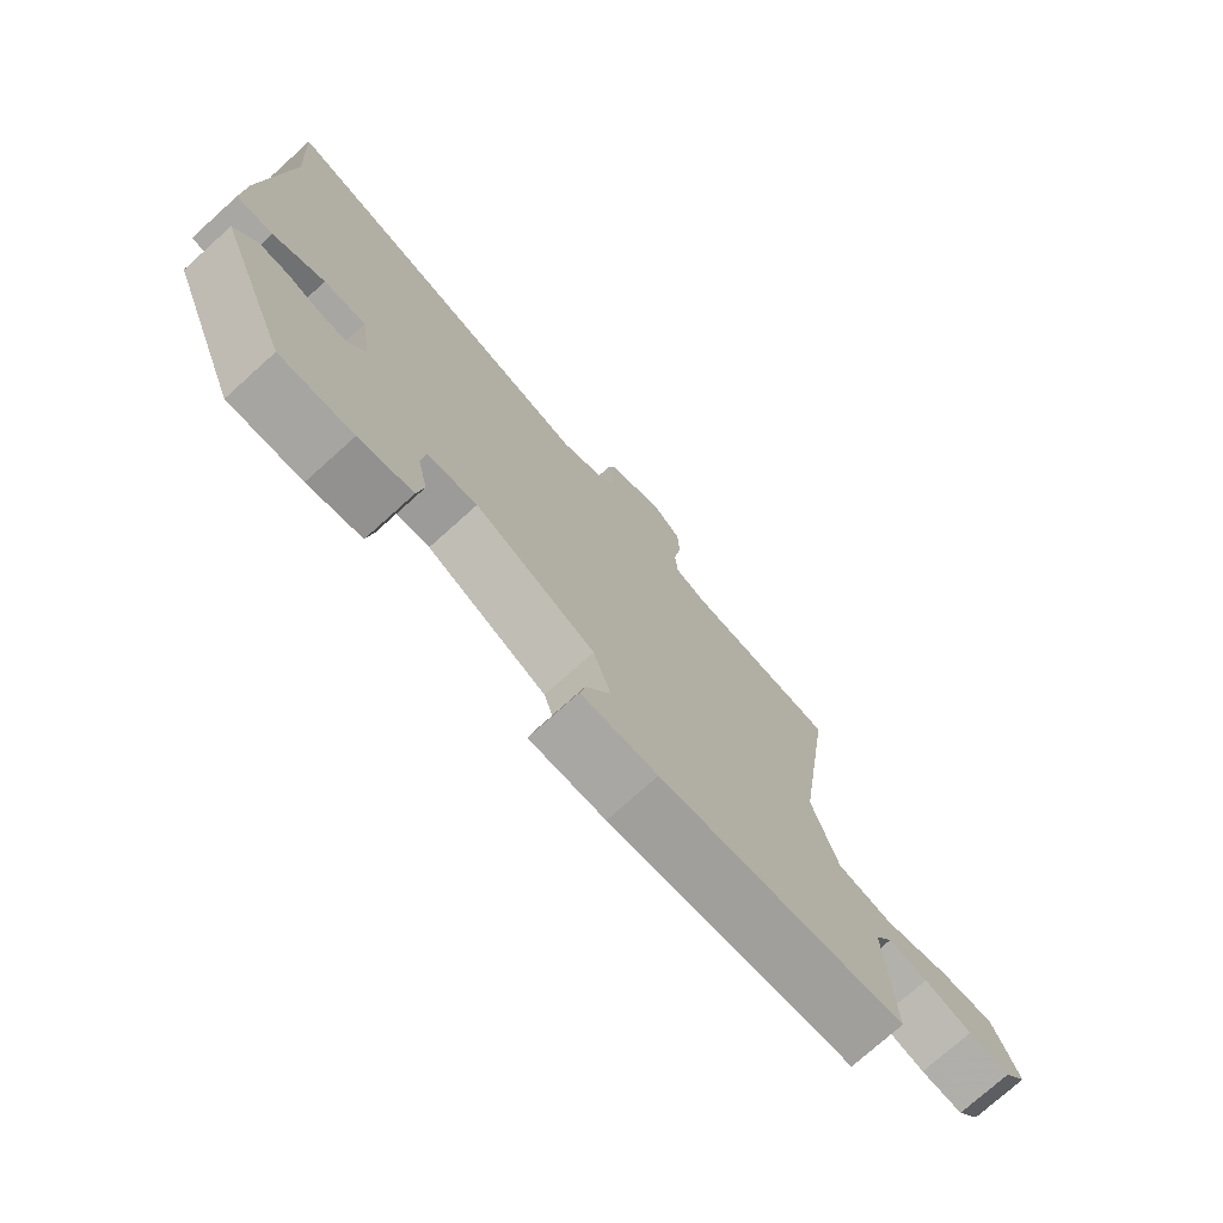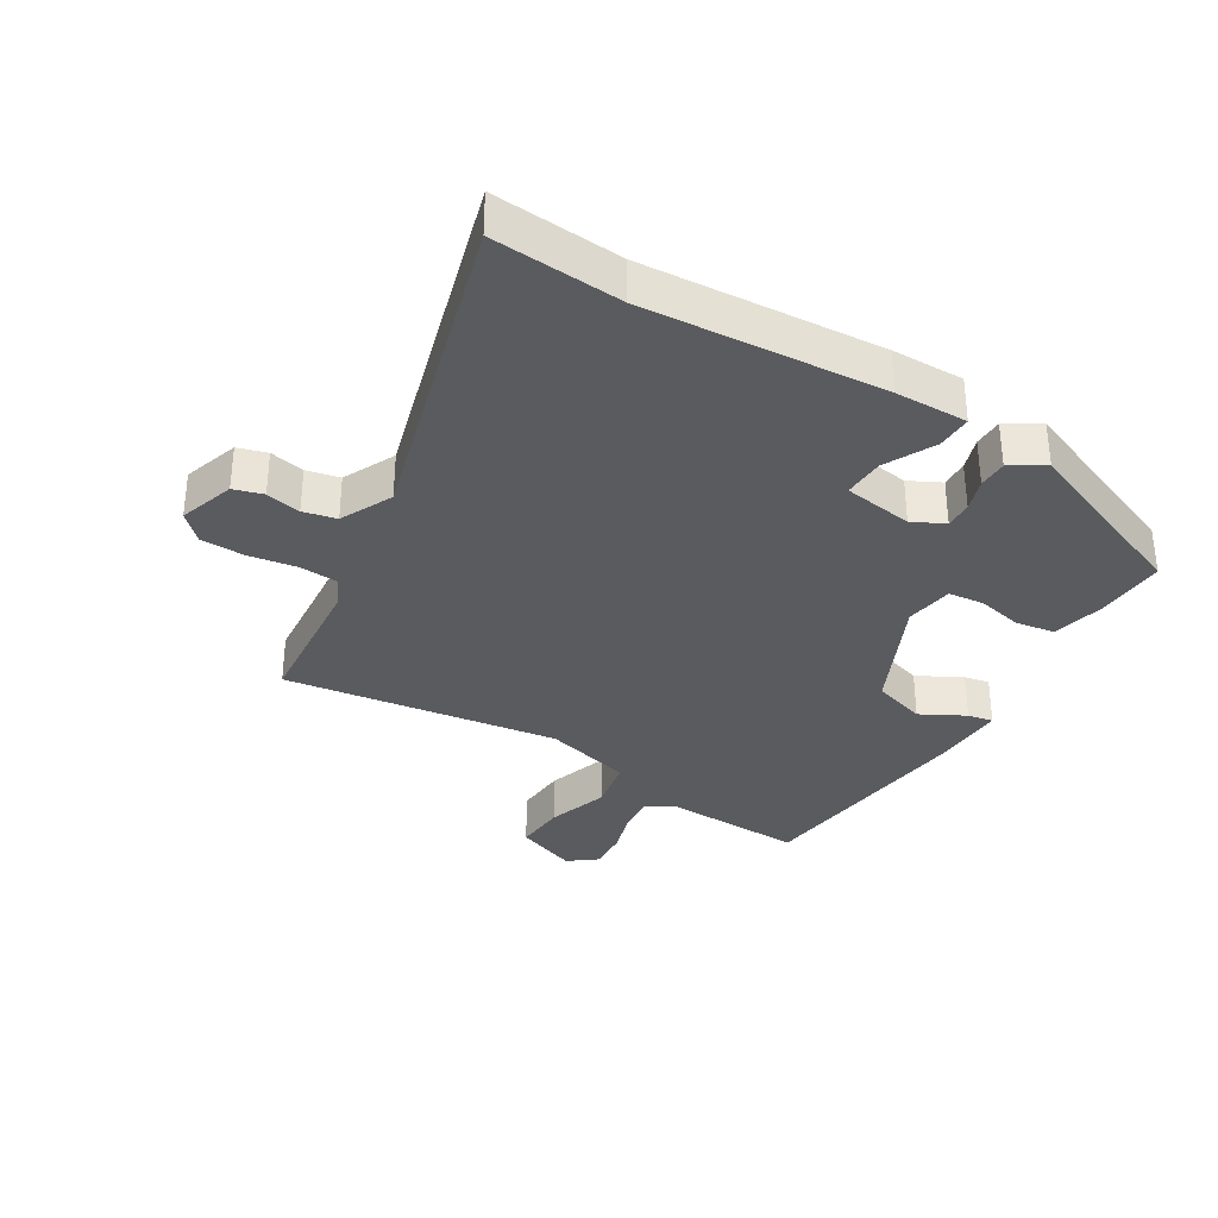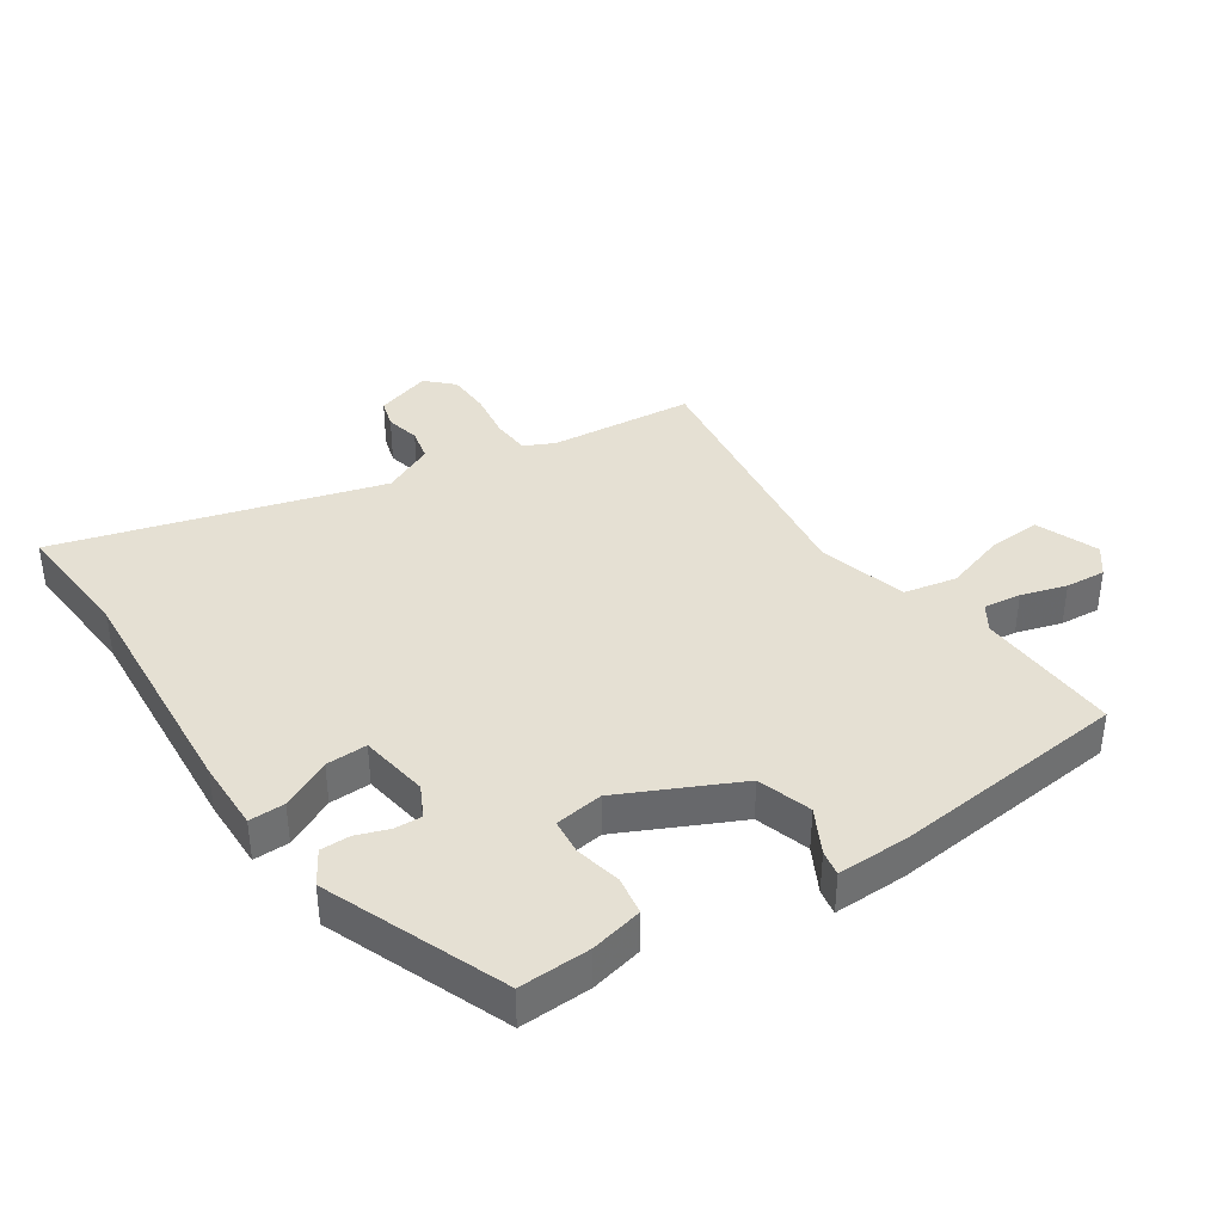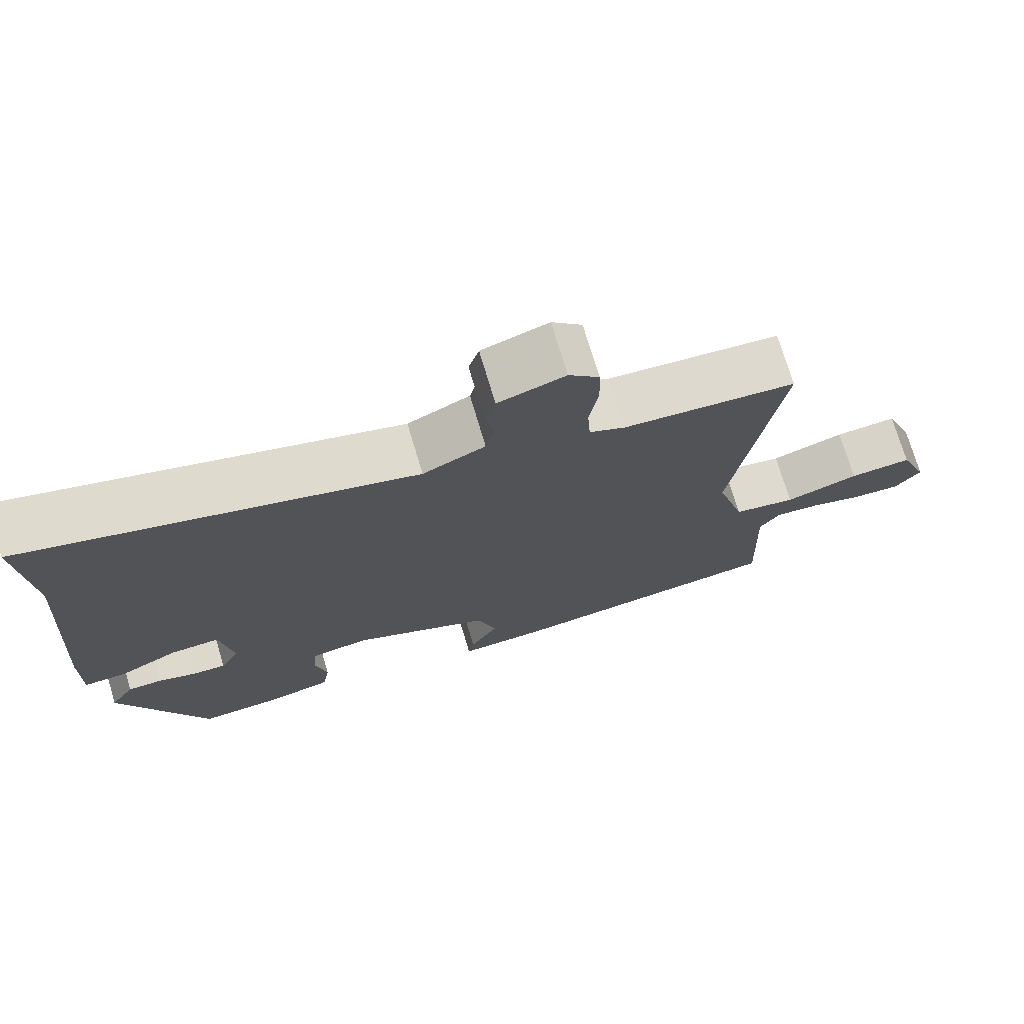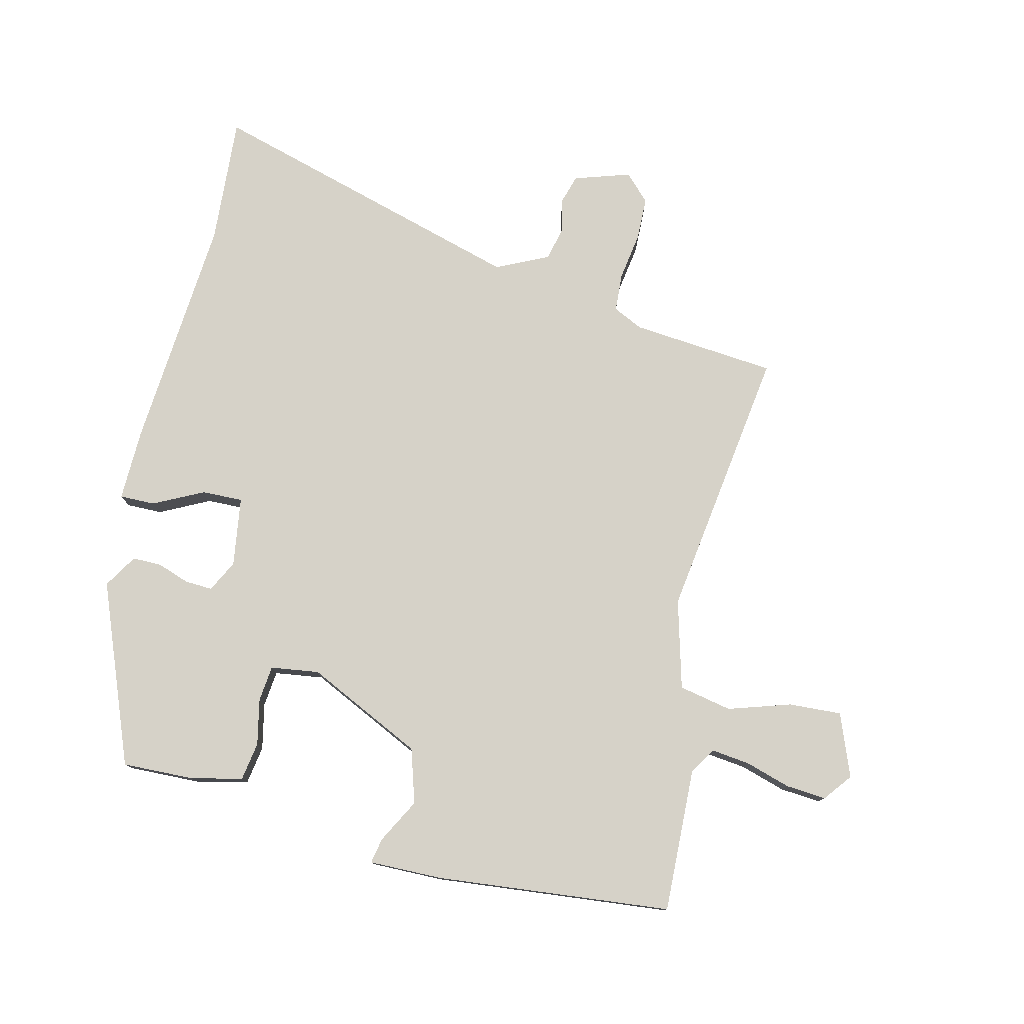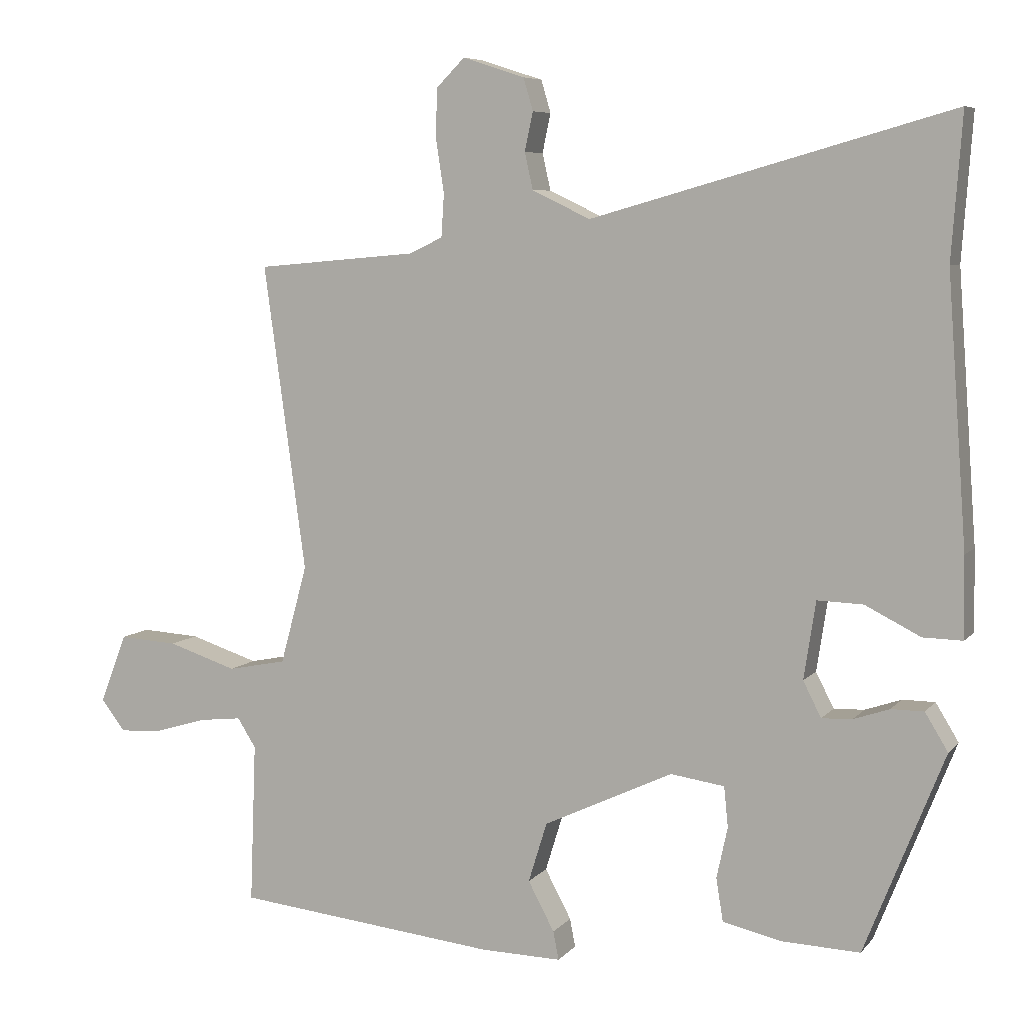
<metadata>
{"format":"obj","ext":"obj","renderer":"f3d","projection":"perspective","resolution":1024,"background":"white","views":[{"elev":-75.2,"azim":132.0,"up":"+Z"},{"elev":-33.4,"azim":58.7,"up":"+Y"},{"elev":38.1,"azim":146.2,"up":"+Y"},{"elev":73.9,"azim":163.3,"up":"+Z"},{"elev":77.8,"azim":-166.4,"up":"+Y"},{"elev":6.9,"azim":21.5,"up":"+Z"}]}
</metadata>
<code>
v 0.394 0.07 -0.482
v 0.28 0.07 -0.478
v 0.196 0.07 -0.459
v 0.186 0.07 -0.397
v 0.202 0.07 -0.323
v 0.196 0.07 -0.265
v 0.118 0.07 -0.254
v -0.069 0.07 -0.343
v -0.096 0.07 -0.43
v -0.058 0.07 -0.501
v -0.05 0.07 -0.542
v -0.167 0.07 -0.54
v -0.547 0.07 -0.501
v -0.538 0.07 -0.268
v -0.565 0.07 -0.226
v -0.626 0.07 -0.233
v -0.699 0.07 -0.255
v -0.764 0.07 -0.26
v -0.799 0.07 -0.215
v -0.76 0.07 -0.114
v -0.675 0.07 -0.119
v -0.575 0.07 -0.151
v -0.49 0.07 -0.134
v -0.451 0.07 0.009
v -0.512 0.07 0.451
v -0.278 0.07 0.472
v -0.23 0.07 0.495
v -0.226 0.07 0.557
v -0.238 0.07 0.635
v -0.236 0.07 0.705
v -0.195 0.07 0.746
v -0.105 0.07 0.717
v -0.091 0.07 0.67
v -0.103 0.07 0.614
v -0.091 0.07 0.561
v -0.007 0.07 0.521
v 0.512 0.07 0.668
v 0.497 0.07 0.461
v 0.525 0.07 0.078
v 0.527 0.07 -0.038
v 0.47 0.07 -0.037
v 0.39 0.07 0.003
v 0.324 0.07 0.005
v 0.307 0.07 -0.107
v 0.333 0.07 -0.158
v 0.377 0.07 -0.156
v 0.429 0.07 -0.138
v 0.476 0.07 -0.138
v 0.509 0.07 -0.192
v 0.394 0 -0.482
v 0.28 0 -0.478
v 0.196 0 -0.459
v 0.186 0 -0.397
v 0.202 0 -0.323
v 0.196 0 -0.265
v 0.118 0 -0.254
v -0.069 0 -0.343
v -0.096 0 -0.43
v -0.058 0 -0.501
v -0.05 0 -0.542
v -0.167 0 -0.54
v -0.547 0 -0.501
v -0.538 0 -0.268
v -0.565 0 -0.226
v -0.626 0 -0.233
v -0.699 0 -0.255
v -0.764 0 -0.26
v -0.799 0 -0.215
v -0.76 0 -0.114
v -0.675 0 -0.119
v -0.575 0 -0.151
v -0.49 0 -0.134
v -0.451 0 0.009
v -0.512 0 0.451
v -0.278 0 0.472
v -0.23 0 0.495
v -0.226 0 0.557
v -0.238 0 0.635
v -0.236 0 0.705
v -0.195 0 0.746
v -0.105 0 0.717
v -0.091 0 0.67
v -0.103 0 0.614
v -0.091 0 0.561
v -0.007 0 0.521
v 0.512 0 0.668
v 0.497 0 0.461
v 0.525 0 0.078
v 0.527 0 -0.038
v 0.47 0 -0.037
v 0.39 0 0.003
v 0.324 0 0.005
v 0.307 0 -0.107
v 0.333 0 -0.158
v 0.377 0 -0.156
v 0.429 0 -0.138
v 0.476 0 -0.138
v 0.509 0 -0.192
f 3 4 5
f 2 3 5
f 1 2 5
f 49 1 5
f 48 49 5
f 47 48 5
f 46 47 5
f 45 46 5 6
f 44 45 6 7
f 43 44 7 8
f 40 41 42
f 39 40 42
f 38 39 42
f 38 42 43
f 37 38 43
f 36 37 43
f 35 36 43 8
f 32 33 34
f 31 32 34
f 30 31 34
f 29 30 34
f 28 29 34
f 35 8 9
f 34 35 9
f 28 34 9
f 27 28 9
f 24 25 26
f 26 27 9
f 24 26 9
f 23 24 9
f 20 21 22
f 19 20 22
f 18 19 22
f 17 18 22
f 16 17 22
f 15 16 22 23
f 10 11 12
f 9 10 12
f 23 9 12
f 15 23 12
f 14 15 12
f 12 13 14
f 54 53 52
f 54 52 51
f 54 51 50
f 54 50 98
f 54 98 97
f 54 97 96
f 54 96 95
f 55 54 95 94
f 56 55 94 93
f 57 56 93 92
f 91 90 89
f 91 89 88
f 91 88 87
f 92 91 87
f 92 87 86
f 92 86 85
f 57 92 85 84
f 83 82 81
f 83 81 80
f 83 80 79
f 83 79 78
f 83 78 77
f 58 57 84
f 58 84 83
f 58 83 77
f 58 77 76
f 75 74 73
f 58 76 75
f 58 75 73
f 58 73 72
f 71 70 69
f 71 69 68
f 71 68 67
f 71 67 66
f 71 66 65
f 72 71 65 64
f 61 60 59
f 61 59 58
f 61 58 72
f 61 72 64
f 61 64 63
f 63 62 61
f 1 50 51 2
f 2 51 52 3
f 3 52 53 4
f 4 53 54 5
f 5 54 55 6
f 6 55 56 7
f 7 56 57 8
f 8 57 58 9
f 9 58 59 10
f 10 59 60 11
f 11 60 61 12
f 12 61 62 13
f 13 62 63 14
f 14 63 64 15
f 15 64 65 16
f 16 65 66 17
f 17 66 67 18
f 18 67 68 19
f 19 68 69 20
f 20 69 70 21
f 21 70 71 22
f 22 71 72 23
f 23 72 73 24
f 24 73 74 25
f 25 74 75 26
f 26 75 76 27
f 27 76 77 28
f 28 77 78 29
f 29 78 79 30
f 30 79 80 31
f 31 80 81 32
f 32 81 82 33
f 33 82 83 34
f 34 83 84 35
f 35 84 85 36
f 36 85 86 37
f 37 86 87 38
f 38 87 88 39
f 39 88 89 40
f 40 89 90 41
f 41 90 91 42
f 42 91 92 43
f 43 92 93 44
f 44 93 94 45
f 45 94 95 46
f 46 95 96 47
f 47 96 97 48
f 48 97 98 49
f 49 98 50 1

</code>
